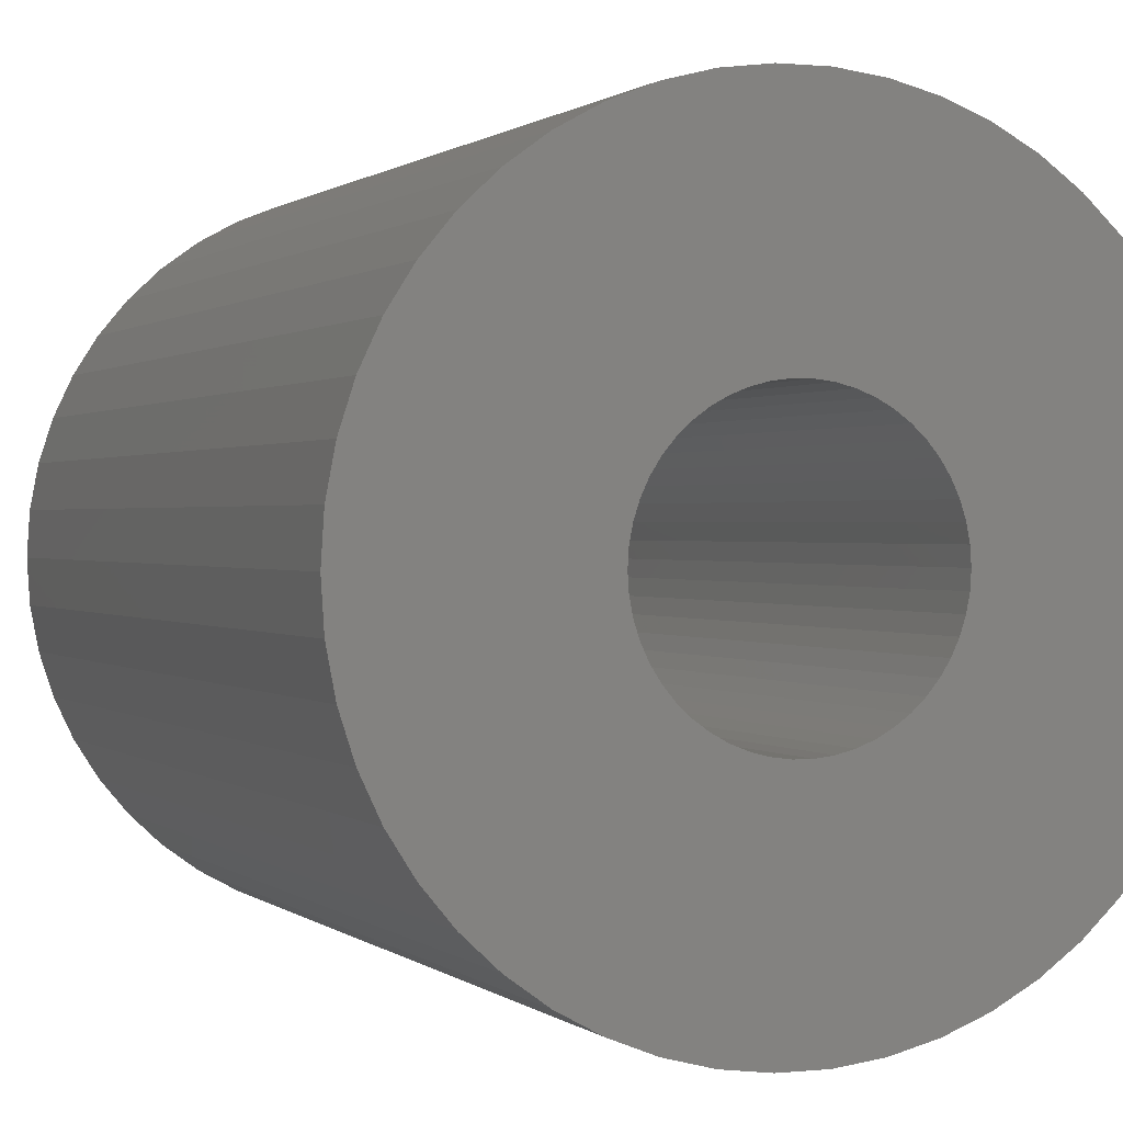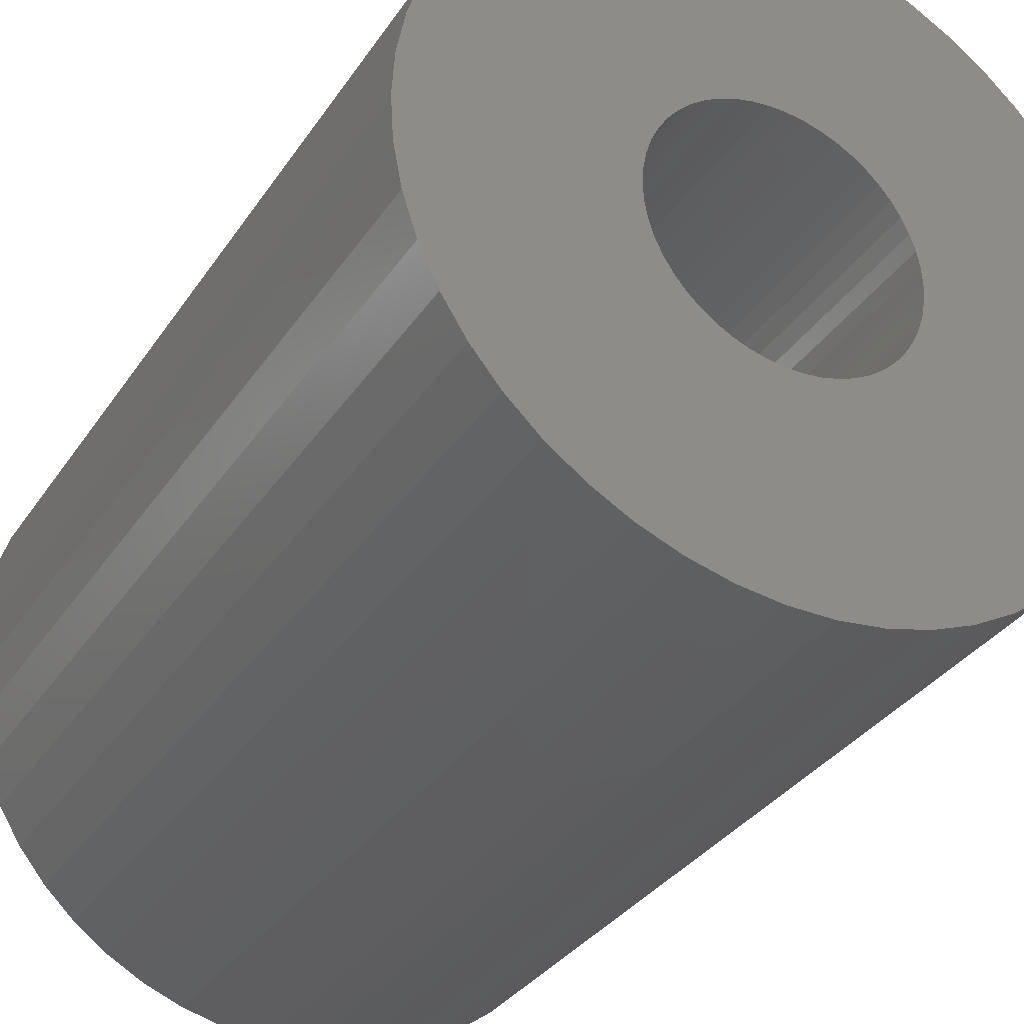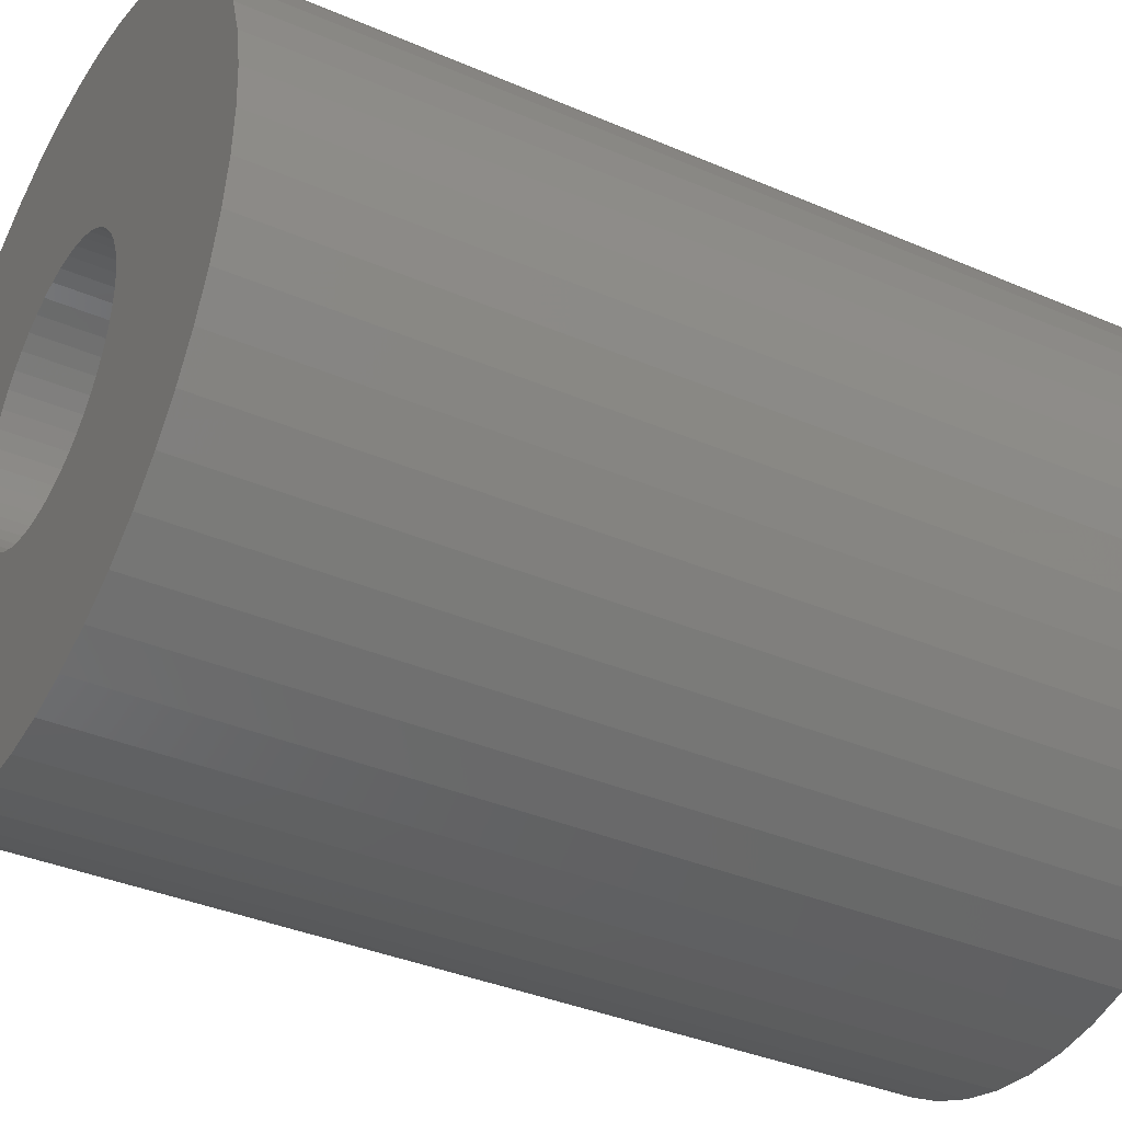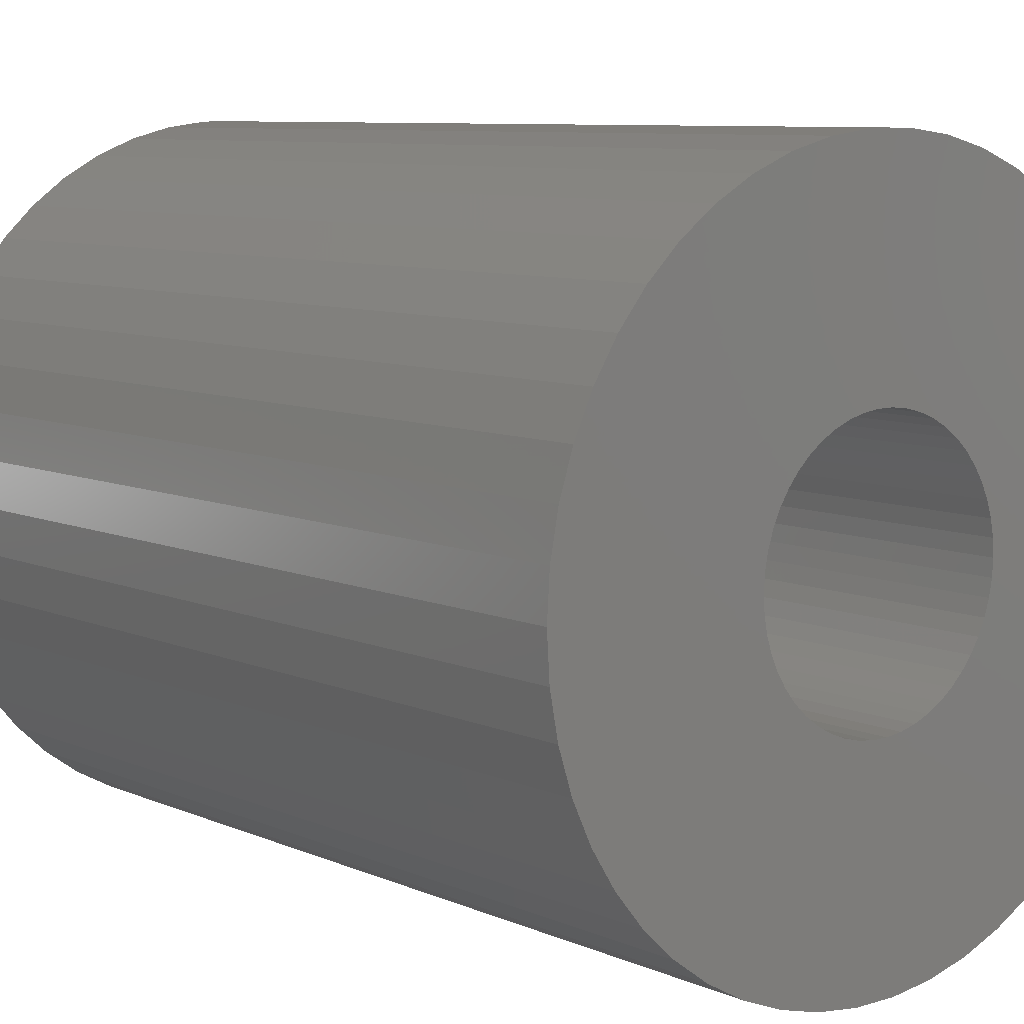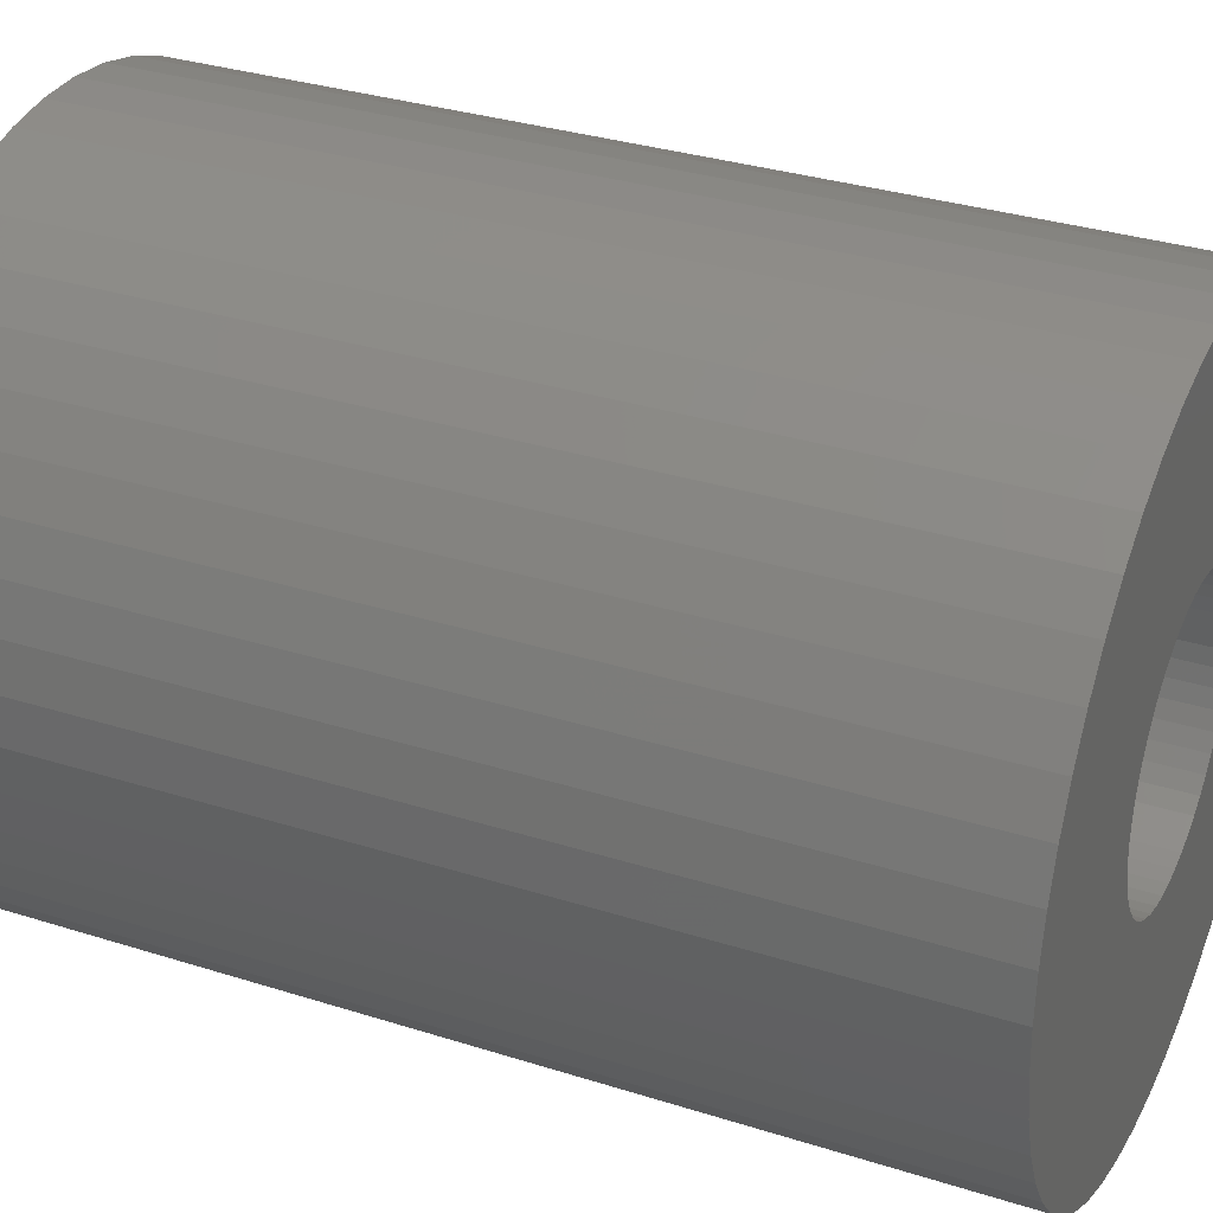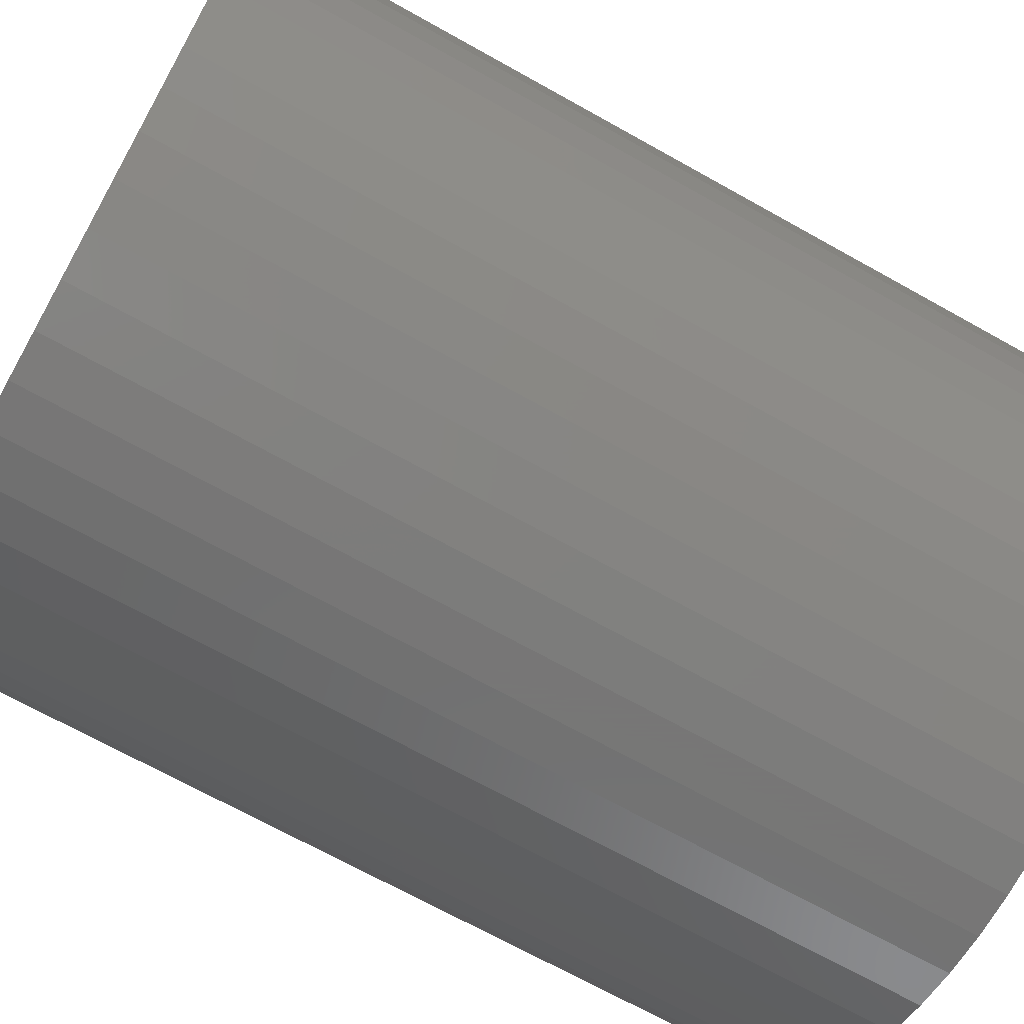
<metadata>
{"format":"stl","ext":"stl","renderer":"f3d","projection":"perspective","resolution":1024,"background":"white","views":[{"elev":0.7,"azim":158.3,"up":"+Y"},{"elev":-33.3,"azim":-28.6,"up":"+Y"},{"elev":-36.8,"azim":-119.2,"up":"+Y"},{"elev":8.2,"azim":-40.1,"up":"+Y"},{"elev":32.4,"azim":113.9,"up":"+Y"},{"elev":-69.1,"azim":-119.3,"up":"+Y"}]}
</metadata>
<code>
# stl→obj: 200 verts, 400 faces
v 18.5 0 24
v 18.35 2.319 -24
v 18.35 2.319 24
v 18.5 0 -24
v -18.5 0 -24
v -18.35 2.319 24
v -18.35 2.319 -24
v -18.5 0 24
v 1.162 18.46 -24
v -1.162 18.46 24
v 1.162 18.46 24
v -1.162 18.46 -24
v -1.162 -18.46 -24
v 1.162 -18.46 24
v -1.162 -18.46 24
v 1.162 -18.46 -24
v 13.49 12.66 -24
v 11.79 14.25 24
v 13.49 12.66 24
v 11.79 14.25 -24
v -11.79 14.25 -24
v -13.49 12.66 24
v -11.79 14.25 24
v -13.49 12.66 -24
v -5.717 17.59 -24
v -7.877 16.74 24
v -5.717 17.59 24
v -7.877 16.74 -24
v 17.2 6.81 24
v 16.21 8.912 -24
v 16.21 8.912 24
v 17.2 6.81 -24
v 14.97 10.87 -24
v 14.97 10.87 24
v 7.877 16.74 -24
v 5.717 17.59 24
v 7.877 16.74 24
v 5.717 17.59 -24
v 9.913 15.62 -24
v 9.913 15.62 24
v -17.2 6.81 -24
v -16.21 8.912 24
v -16.21 8.912 -24
v -17.2 6.81 24
v -14.97 10.87 -24
v -14.97 10.87 24
v -17.92 4.601 -24
v -17.92 4.601 24
v -3.467 18.17 -24
v -3.467 18.17 24
v 3.467 -18.17 24
v 3.467 -18.17 -24
v 17.92 4.601 24
v 17.92 4.601 -24
v 3.467 18.17 24
v 3.467 18.17 -24
v 7 0 24
v 6.945 0.8773 24
v 18.35 -2.319 24
v 6.78 1.741 24
v 6.945 -0.8773 24
v 6.508 2.577 24
v 17.92 -4.601 24
v 6.134 3.372 24
v 6.78 -1.741 24
v 5.663 4.114 24
v 17.2 -6.81 24
v 5.103 4.792 24
v 6.508 -2.577 24
v 4.462 5.394 24
v 16.21 -8.912 24
v 3.751 5.91 24
v 6.134 -3.372 24
v 14.97 -10.87 24
v 2.98 6.334 24
v 2.163 6.657 24
v 1.312 6.876 24
v 0.4395 6.986 24
v -0.4395 6.986 24
v -1.312 6.876 24
v -2.163 6.657 24
v -2.98 6.334 24
v -3.751 5.91 24
v -9.913 15.62 24
v -4.462 5.394 24
v -5.103 4.792 24
v -5.663 4.114 24
v -6.134 3.372 24
v 5.663 -4.114 24
v 13.49 -12.66 24
v 5.103 -4.792 24
v 11.79 -14.25 24
v 4.462 -5.394 24
v 9.913 -15.62 24
v 3.751 -5.91 24
v 7.877 -16.74 24
v 2.98 -6.334 24
v 5.717 -17.59 24
v 2.163 -6.657 24
v 1.312 -6.876 24
v 0.4395 -6.986 24
v -0.4395 -6.986 24
v -1.312 -6.876 24
v -3.467 -18.17 24
v -2.163 -6.657 24
v -5.717 -17.59 24
v -2.98 -6.334 24
v -7.877 -16.74 24
v -3.751 -5.91 24
v -9.913 -15.62 24
v -4.462 -5.394 24
v -11.79 -14.25 24
v -5.103 -4.792 24
v -13.49 -12.66 24
v -5.663 -4.114 24
v -14.97 -10.87 24
v -6.134 -3.372 24
v -16.21 -8.912 24
v -6.508 -2.577 24
v -17.2 -6.81 24
v -6.78 -1.741 24
v -17.92 -4.601 24
v -6.945 -0.8773 24
v -18.35 -2.319 24
v -7 0 24
v -6.508 2.577 24
v -6.78 1.741 24
v -6.945 0.8773 24
v -9.913 15.62 -24
v 18.35 -2.319 -24
v 14.97 -10.87 -24
v 13.49 -12.66 -24
v 17.92 -4.601 -24
v 17.2 -6.81 -24
v -16.21 -8.912 -24
v -17.2 -6.81 -24
v 7 0 -24
v 6.945 -0.8773 -24
v 6.78 -1.741 -24
v 6.945 0.8773 -24
v 6.508 -2.577 -24
v 16.21 -8.912 -24
v 6.134 -3.372 -24
v 6.78 1.741 -24
v 5.663 -4.114 -24
v 5.103 -4.792 -24
v 11.79 -14.25 -24
v 6.508 2.577 -24
v 4.462 -5.394 -24
v 9.913 -15.62 -24
v 3.751 -5.91 -24
v 7.877 -16.74 -24
v 6.134 3.372 -24
v 2.98 -6.334 -24
v 5.717 -17.59 -24
v 2.163 -6.657 -24
v 1.312 -6.876 -24
v 0.4395 -6.986 -24
v -0.4395 -6.986 -24
v -1.312 -6.876 -24
v -3.467 -18.17 -24
v -2.163 -6.657 -24
v -5.717 -17.59 -24
v -2.98 -6.334 -24
v -7.877 -16.74 -24
v -3.751 -5.91 -24
v -9.913 -15.62 -24
v -4.462 -5.394 -24
v -11.79 -14.25 -24
v -5.103 -4.792 -24
v -13.49 -12.66 -24
v -5.663 -4.114 -24
v -14.97 -10.87 -24
v -6.134 -3.372 -24
v 5.663 4.114 -24
v 5.103 4.792 -24
v 4.462 5.394 -24
v 3.751 5.91 -24
v 2.98 6.334 -24
v 2.163 6.657 -24
v 1.312 6.876 -24
v 0.4395 6.986 -24
v -0.4395 6.986 -24
v -1.312 6.876 -24
v -2.163 6.657 -24
v -2.98 6.334 -24
v -3.751 5.91 -24
v -4.462 5.394 -24
v -5.103 4.792 -24
v -5.663 4.114 -24
v -6.134 3.372 -24
v -6.508 2.577 -24
v -6.78 1.741 -24
v -6.945 0.8773 -24
v -7 0 -24
v -6.508 -2.577 -24
v -6.78 -1.741 -24
v -17.92 -4.601 -24
v -6.945 -0.8773 -24
v -18.35 -2.319 -24
f 1 2 3
f 2 1 4
f 5 6 7
f 6 5 8
f 9 10 11
f 10 9 12
f 13 14 15
f 14 13 16
f 17 18 19
f 18 17 20
f 21 22 23
f 22 21 24
f 25 26 27
f 26 25 28
f 29 30 31
f 30 29 32
f 31 33 34
f 33 31 30
f 35 36 37
f 36 35 38
f 39 37 40
f 37 39 35
f 41 42 43
f 42 41 44
f 45 22 24
f 22 45 46
f 47 44 41
f 44 47 48
f 49 27 50
f 27 49 25
f 16 51 14
f 51 16 52
f 53 32 29
f 32 53 54
f 3 54 53
f 54 3 2
f 34 17 19
f 17 34 33
f 38 55 36
f 55 38 56
f 56 11 55
f 11 56 9
f 20 40 18
f 40 20 39
f 43 46 45
f 46 43 42
f 7 48 47
f 48 7 6
f 57 1 3
f 58 3 53
f 1 57 59
f 60 53 29
f 61 59 57
f 62 29 31
f 59 61 63
f 64 31 34
f 65 63 61
f 66 34 19
f 63 65 67
f 68 19 18
f 69 67 65
f 70 18 40
f 67 69 71
f 72 40 37
f 73 71 69
f 71 73 74
f 3 58 57
f 53 60 58
f 29 62 60
f 31 64 62
f 75 37 36
f 34 66 64
f 19 68 66
f 18 70 68
f 40 72 70
f 76 36 55
f 37 75 72
f 36 76 75
f 55 77 76
f 11 77 55
f 11 78 77
f 11 79 78
f 10 79 11
f 10 80 79
f 50 80 10
f 80 50 81
f 27 81 50
f 81 27 82
f 26 82 27
f 82 26 83
f 84 83 26
f 83 84 85
f 23 85 84
f 85 23 86
f 22 86 23
f 86 22 87
f 87 46 88
f 46 87 22
f 89 74 73
f 74 89 90
f 91 90 89
f 90 91 92
f 93 92 91
f 92 93 94
f 95 94 93
f 94 95 96
f 97 96 95
f 96 97 98
f 99 98 97
f 98 99 51
f 100 51 99
f 100 14 51
f 101 14 100
f 102 14 101
f 102 15 14
f 103 15 102
f 104 103 105
f 106 105 107
f 103 104 15
f 108 107 109
f 110 109 111
f 112 111 113
f 114 113 115
f 105 106 104
f 116 115 117
f 118 117 119
f 120 119 121
f 122 121 123
f 107 108 106
f 124 123 125
f 42 88 46
f 88 42 126
f 109 110 108
f 44 126 42
f 111 112 110
f 126 44 127
f 113 114 112
f 48 127 44
f 115 116 114
f 127 48 128
f 117 118 116
f 6 128 48
f 119 120 118
f 128 6 125
f 121 122 120
f 8 125 6
f 123 124 122
f 125 8 124
f 28 84 26
f 84 28 129
f 129 23 84
f 23 129 21
f 12 50 10
f 50 12 49
f 59 4 1
f 4 59 130
f 90 131 74
f 131 90 132
f 67 133 63
f 133 67 134
f 63 130 59
f 130 63 133
f 135 120 136
f 120 135 118
f 137 4 130
f 138 130 133
f 4 137 2
f 139 133 134
f 140 2 137
f 141 134 142
f 2 140 54
f 143 142 131
f 144 54 140
f 145 131 132
f 54 144 32
f 146 132 147
f 148 32 144
f 149 147 150
f 32 148 30
f 151 150 152
f 153 30 148
f 30 153 33
f 130 138 137
f 133 139 138
f 134 141 139
f 142 143 141
f 154 152 155
f 131 145 143
f 132 146 145
f 147 149 146
f 150 151 149
f 156 155 52
f 152 154 151
f 155 156 154
f 52 157 156
f 16 157 52
f 16 158 157
f 16 159 158
f 13 159 16
f 13 160 159
f 161 160 13
f 160 161 162
f 163 162 161
f 162 163 164
f 165 164 163
f 164 165 166
f 167 166 165
f 166 167 168
f 169 168 167
f 168 169 170
f 171 170 169
f 170 171 172
f 172 173 174
f 173 172 171
f 175 33 153
f 33 175 17
f 176 17 175
f 17 176 20
f 177 20 176
f 20 177 39
f 178 39 177
f 39 178 35
f 179 35 178
f 35 179 38
f 180 38 179
f 38 180 56
f 181 56 180
f 181 9 56
f 182 9 181
f 183 9 182
f 183 12 9
f 184 12 183
f 49 184 185
f 25 185 186
f 184 49 12
f 28 186 187
f 129 187 188
f 21 188 189
f 24 189 190
f 185 25 49
f 45 190 191
f 43 191 192
f 41 192 193
f 47 193 194
f 186 28 25
f 7 194 195
f 135 174 173
f 174 135 196
f 187 129 28
f 136 196 135
f 188 21 129
f 196 136 197
f 189 24 21
f 198 197 136
f 190 45 24
f 197 198 199
f 191 43 45
f 200 199 198
f 192 41 43
f 199 200 195
f 193 47 41
f 5 195 200
f 194 7 47
f 195 5 7
f 152 94 96
f 94 152 150
f 147 90 92
f 90 147 132
f 74 142 71
f 142 74 131
f 136 122 198
f 122 136 120
f 155 96 98
f 96 155 152
f 52 98 51
f 98 52 155
f 71 134 67
f 134 71 142
f 161 15 104
f 15 161 13
f 165 106 108
f 106 165 163
f 163 104 106
f 104 163 161
f 171 116 173
f 116 171 114
f 171 112 114
f 112 171 169
f 198 124 200
f 124 198 122
f 200 8 5
f 8 200 124
f 150 92 94
f 92 150 147
f 173 118 135
f 118 173 116
f 167 108 110
f 108 167 165
f 169 110 112
f 110 169 167
f 137 58 140
f 58 137 57
f 125 194 128
f 194 125 195
f 183 78 79
f 78 183 182
f 158 102 101
f 102 158 159
f 146 93 91
f 93 146 149
f 177 68 70
f 68 177 176
f 189 85 86
f 85 189 188
f 186 81 82
f 81 186 185
f 148 64 153
f 64 148 62
f 140 60 144
f 60 140 58
f 180 75 76
f 75 180 179
f 179 72 75
f 72 179 178
f 126 191 88
f 191 126 192
f 88 190 87
f 190 88 191
f 127 192 126
f 192 127 193
f 188 83 85
f 83 188 187
f 185 80 81
f 80 185 184
f 157 101 100
f 101 157 158
f 144 62 148
f 62 144 60
f 175 68 176
f 68 175 66
f 153 66 175
f 66 153 64
f 181 76 77
f 76 181 180
f 182 77 78
f 77 182 181
f 178 70 72
f 70 178 177
f 87 189 86
f 189 87 190
f 128 193 127
f 193 128 194
f 187 82 83
f 82 187 186
f 184 79 80
f 79 184 183
f 138 57 137
f 57 138 61
f 143 69 141
f 69 143 73
f 117 196 119
f 196 117 174
f 149 95 93
f 95 149 151
f 154 99 97
f 99 154 156
f 119 197 121
f 197 119 196
f 151 97 95
f 97 151 154
f 156 100 99
f 100 156 157
f 141 65 139
f 65 141 69
f 139 61 138
f 61 139 65
f 145 73 143
f 73 145 89
f 146 89 145
f 89 146 91
f 159 103 102
f 103 159 160
f 168 113 111
f 113 168 170
f 162 107 105
f 107 162 164
f 166 111 109
f 111 166 168
f 160 105 103
f 105 160 162
f 113 172 115
f 172 113 170
f 115 174 117
f 174 115 172
f 121 199 123
f 199 121 197
f 123 195 125
f 195 123 199
f 164 109 107
f 109 164 166

</code>
